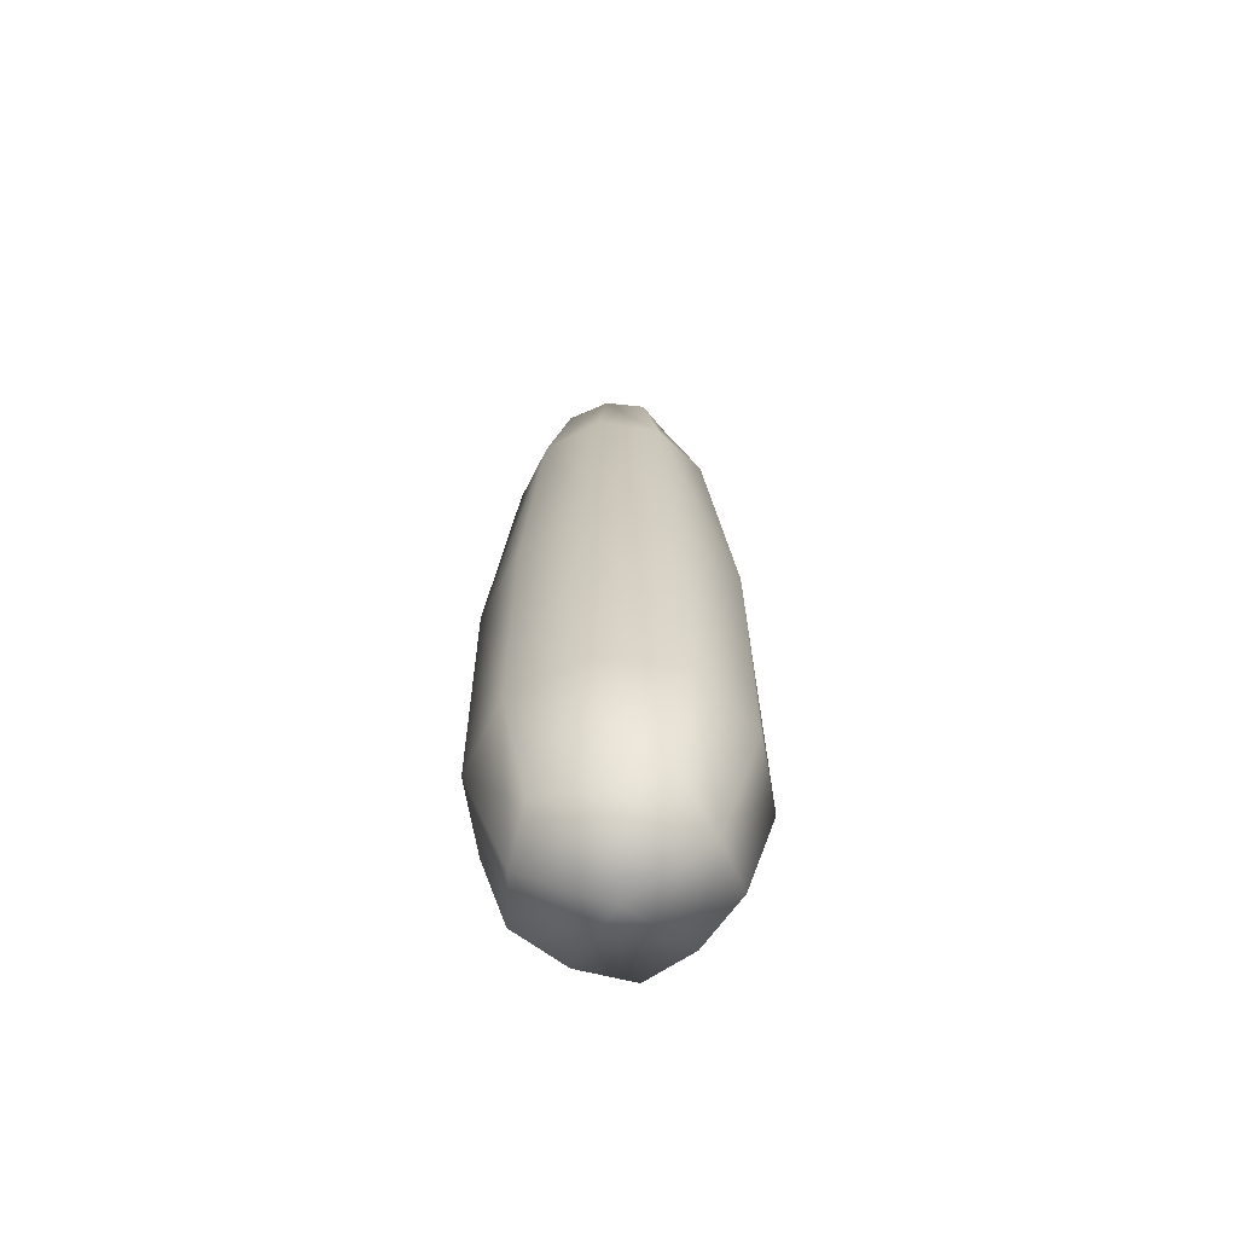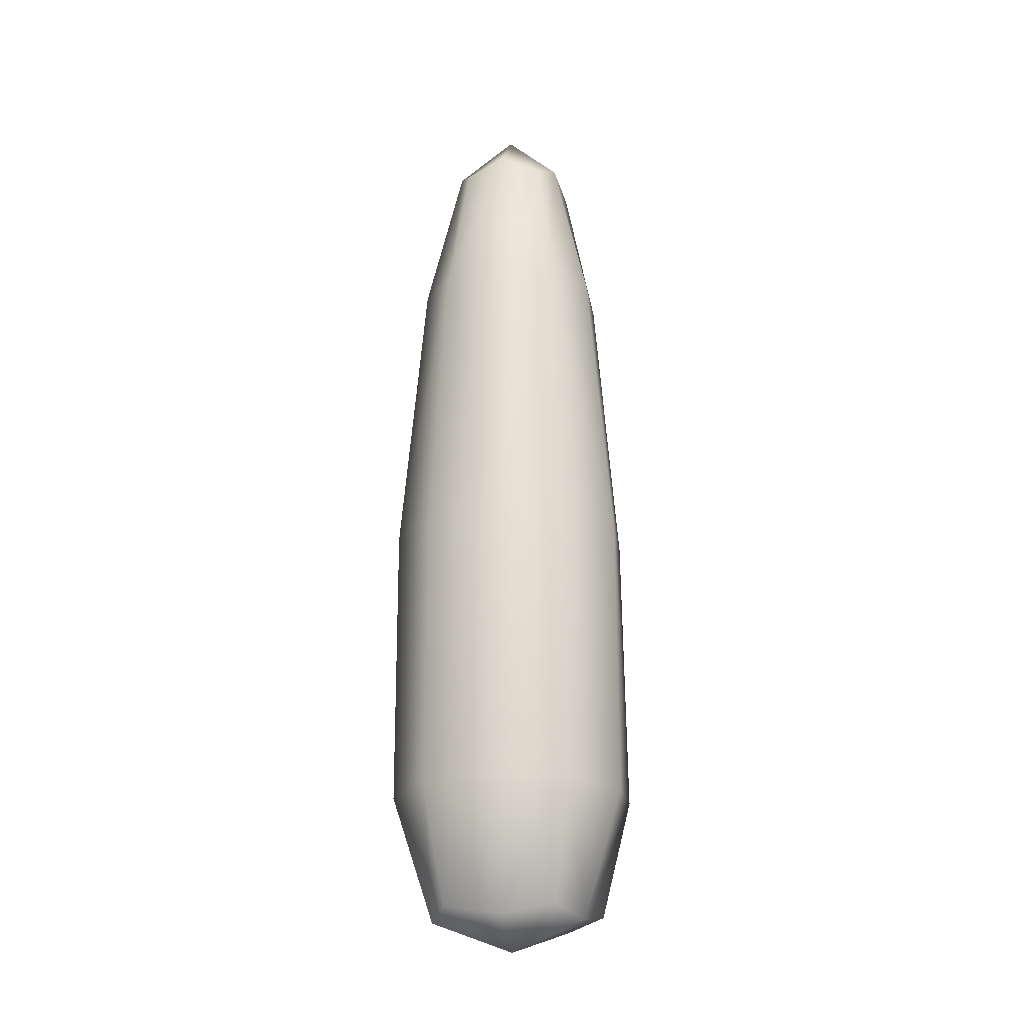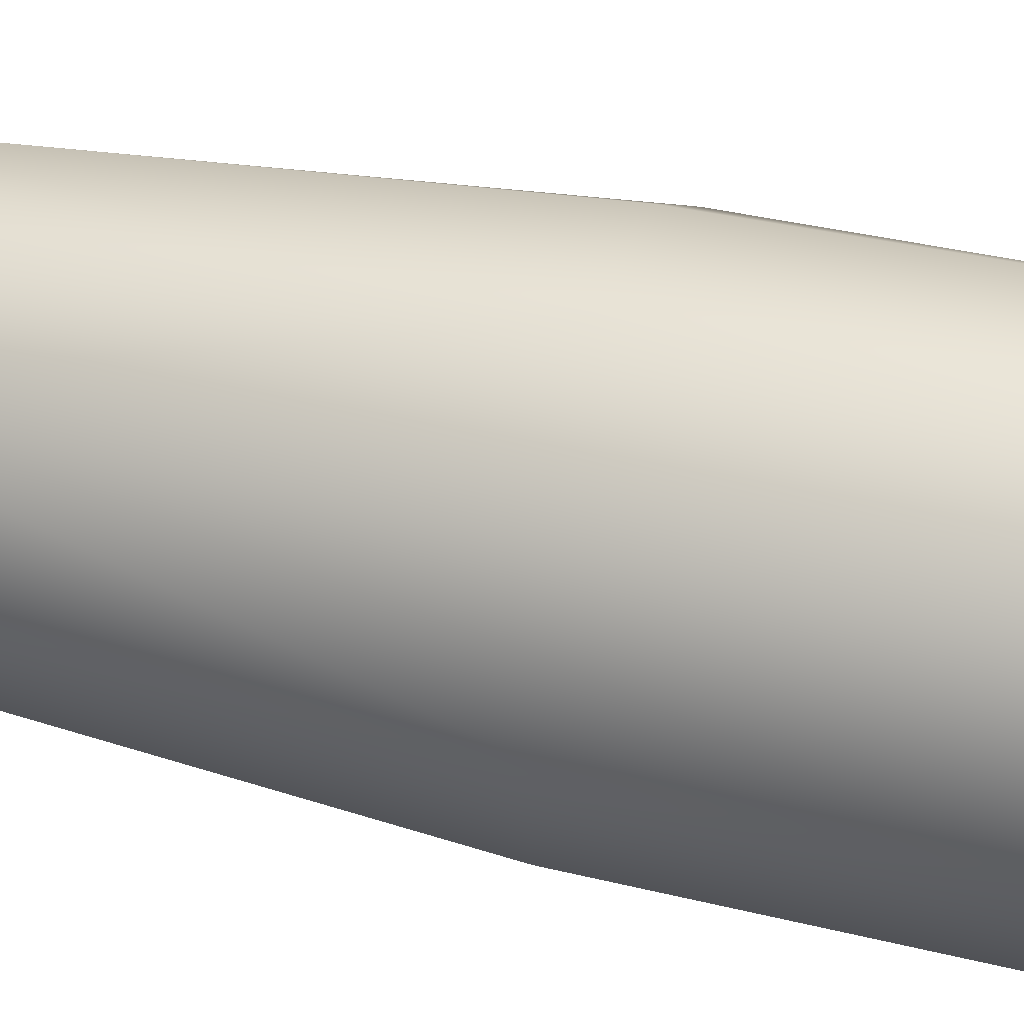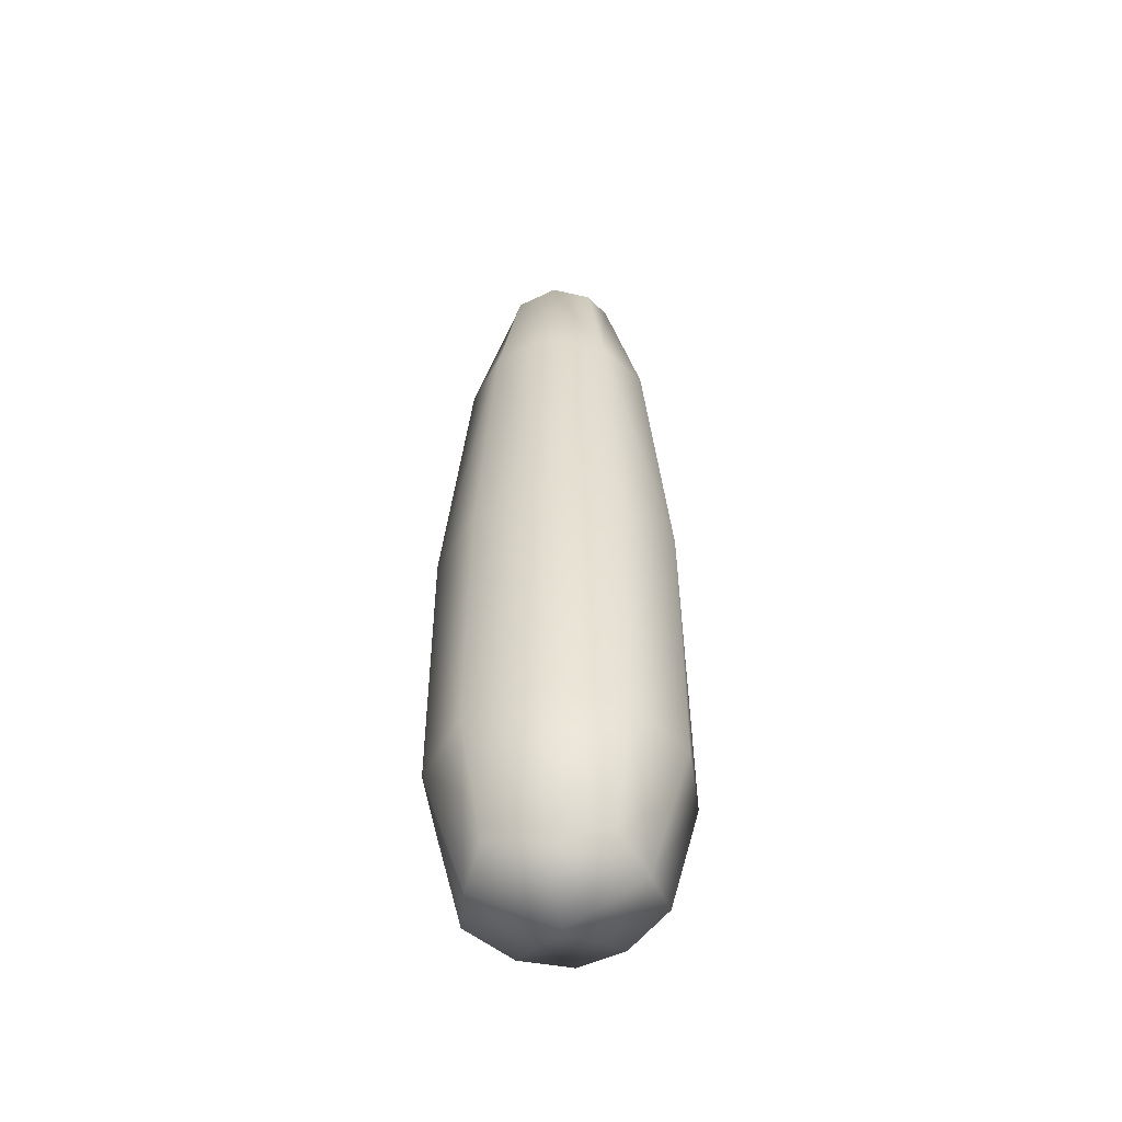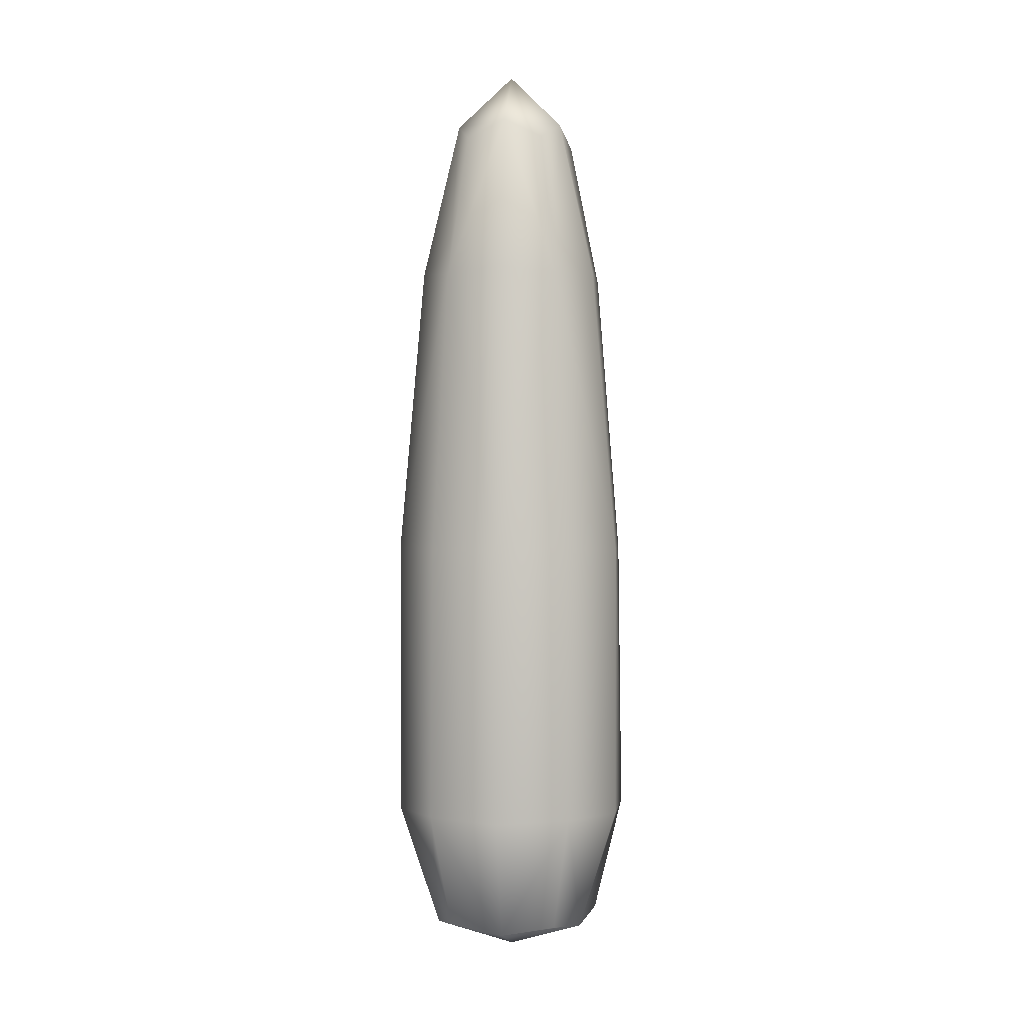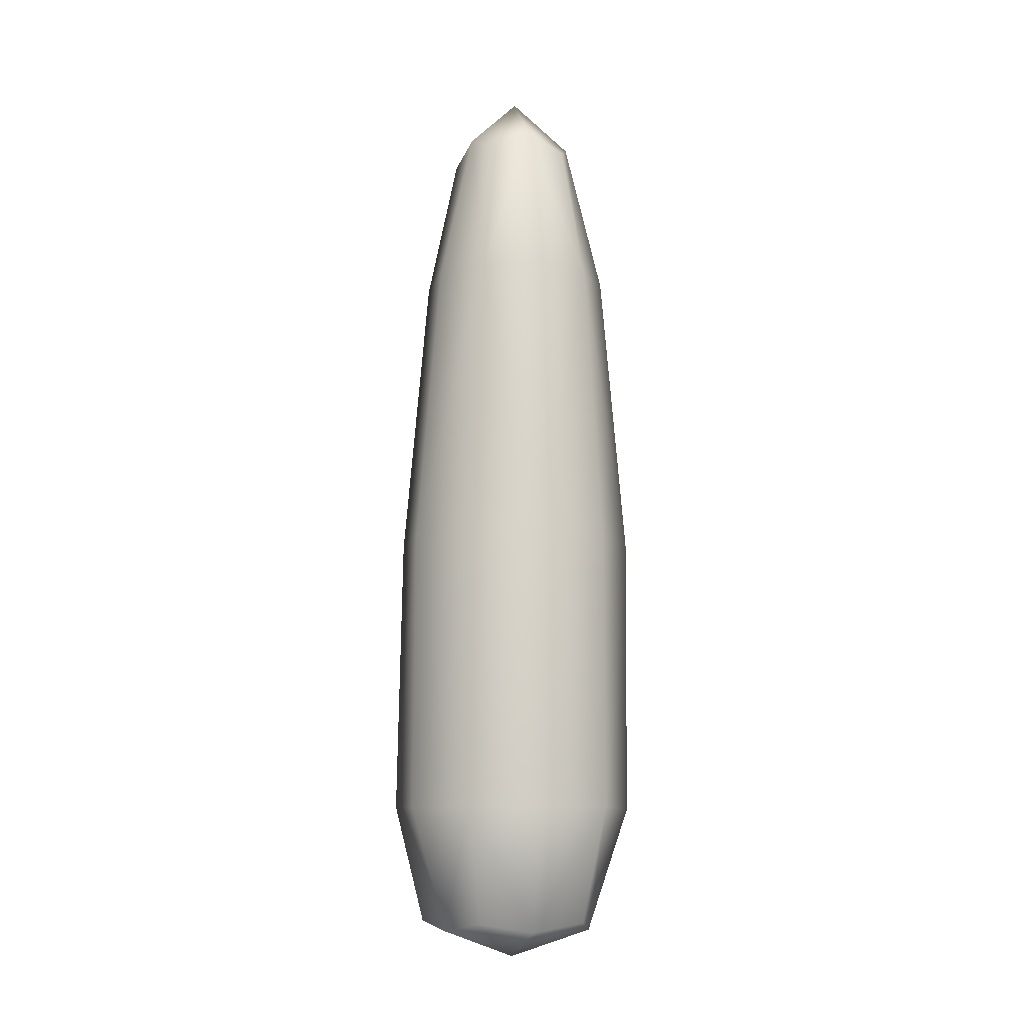
<metadata>
{"format":"obj","ext":"obj","renderer":"f3d","projection":"perspective","resolution":1024,"background":"white","views":[{"elev":-64.6,"azim":171.6,"up":"+Z"},{"elev":-21.4,"azim":-116.3,"up":"+Z"},{"elev":37.6,"azim":107.5,"up":"+Y"},{"elev":-50.7,"azim":97.6,"up":"+Z"},{"elev":0.6,"azim":97.8,"up":"+Z"},{"elev":-10.6,"azim":2.3,"up":"+Z"}]}
</metadata>
<code>
g default
v 0.07182 0.2559 0.3302
v -0.2255 0.1593 0.3302
v -0.2255 -0.1534 0.3302
v 0.07182 -0.25 0.3302
v 0.2556 0.002926 0.3302
v 0.06147 0.2014 1.586
v -0.1719 0.1256 1.586
v -0.1719 -0.1198 1.586
v 0.06147 -0.1956 1.586
v 0.2057 0.002926 1.586
v -0.01028 0.002926 0.000755
v -0.002484 0.002926 2.056
v -0.09316 0.2576 0.3351
v -0.2782 0.002926 0.3351
v -0.09316 -0.2517 0.3351
v 0.2062 -0.1545 0.3351
v 0.2062 0.1603 0.3351
v -0.06778 0.2023 1.576
v -0.2126 0.002926 1.576
v -0.06778 -0.1964 1.576
v 0.1666 -0.1203 1.576
v 0.1666 0.1261 1.576
v 0.07551 0.2561 0.945
v -0.2222 0.1594 0.945
v -0.2222 -0.1536 0.945
v 0.07551 -0.2503 0.945
v 0.2595 0.002926 0.945
v 0.04347 0.1702 0.05975
v -0.1532 0.1063 0.05975
v -0.1532 -0.1005 0.05975
v 0.04347 -0.1644 0.05975
v 0.165 0.002926 0.05975
v 0.0366 0.1222 1.934
v -0.1036 0.07665 1.934
v -0.1036 -0.0708 1.934
v 0.0366 -0.1164 1.934
v 0.1233 0.002926 1.934
v -0.08722 0.2505 0.945
v -0.2671 0.002926 0.945
v -0.08722 -0.2447 0.945
v 0.2039 -0.1501 0.945
v 0.2039 0.156 0.945
v -0.07372 0.1957 0.07942
v -0.2137 0.002926 0.07942
v -0.07372 -0.1898 0.07942
v 0.1529 -0.1162 0.07942
v 0.1529 0.122 0.07942
v -0.0467 0.1404 1.894
v -0.1466 0.002926 1.894
v -0.0467 -0.1345 1.894
v 0.1149 -0.08201 1.894
v 0.1149 0.08786 1.894
g pCylinder1
f 13 2 24 38
f 24 7 18 38
f 18 6 23 38
f 23 1 13 38
f 14 3 25 39
f 25 8 19 39
f 19 7 24 39
f 24 2 14 39
f 15 4 26 40
f 26 9 20 40
f 20 8 25 40
f 25 3 15 40
f 16 5 27 41
f 27 10 21 41
f 21 9 26 41
f 26 4 16 41
f 17 1 23 42
f 23 6 22 42
f 22 10 27 42
f 27 5 17 42
f 13 1 28 43
f 28 11 29 43
f 29 2 13 43
f 14 2 29 44
f 29 11 30 44
f 30 3 14 44
f 15 3 30 45
f 30 11 31 45
f 31 4 15 45
f 16 4 31 46
f 31 11 32 46
f 32 5 16 46
f 17 5 32 47
f 32 11 28 47
f 28 1 17 47
f 18 7 34 48
f 34 12 33 48
f 33 6 18 48
f 19 8 35 49
f 35 12 34 49
f 34 7 19 49
f 20 9 36 50
f 36 12 35 50
f 35 8 20 50
f 21 10 37 51
f 37 12 36 51
f 36 9 21 51
f 22 6 33 52
f 33 12 37 52
f 37 10 22 52

</code>
